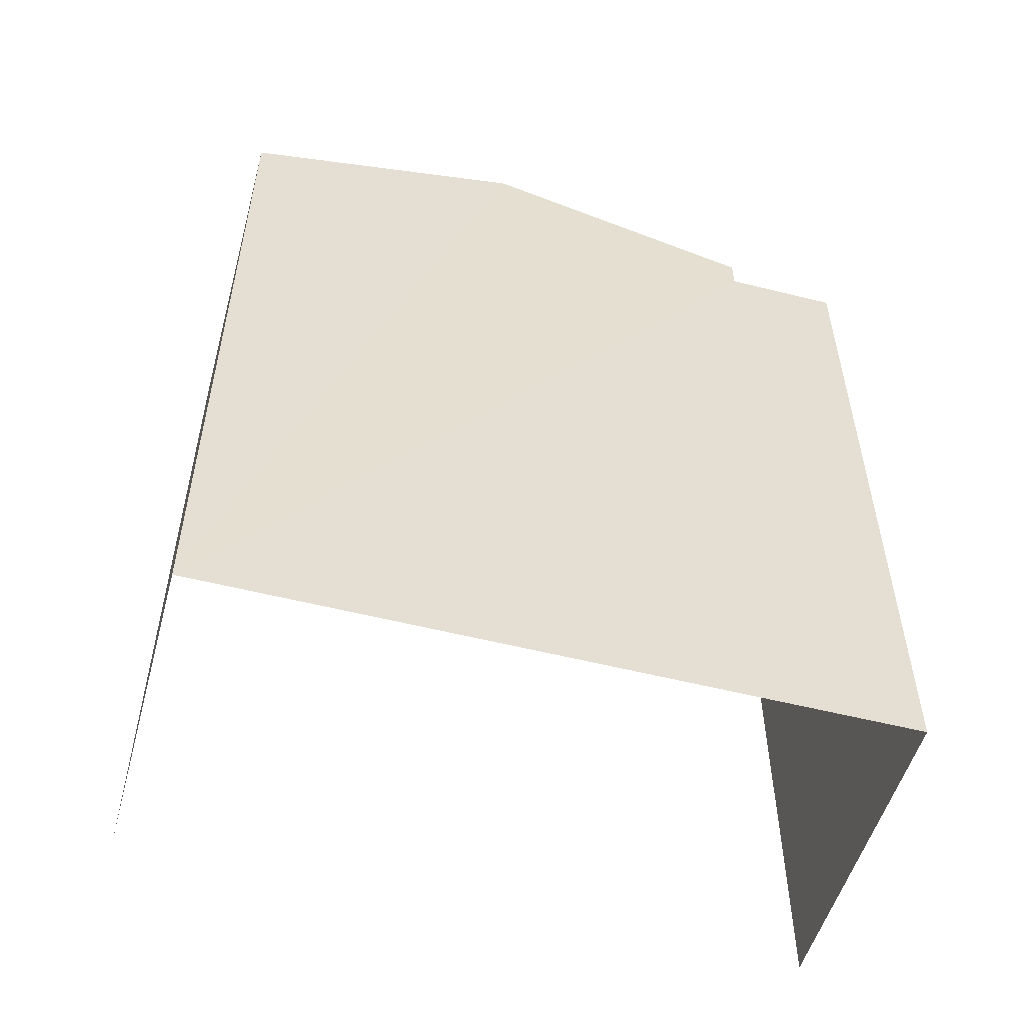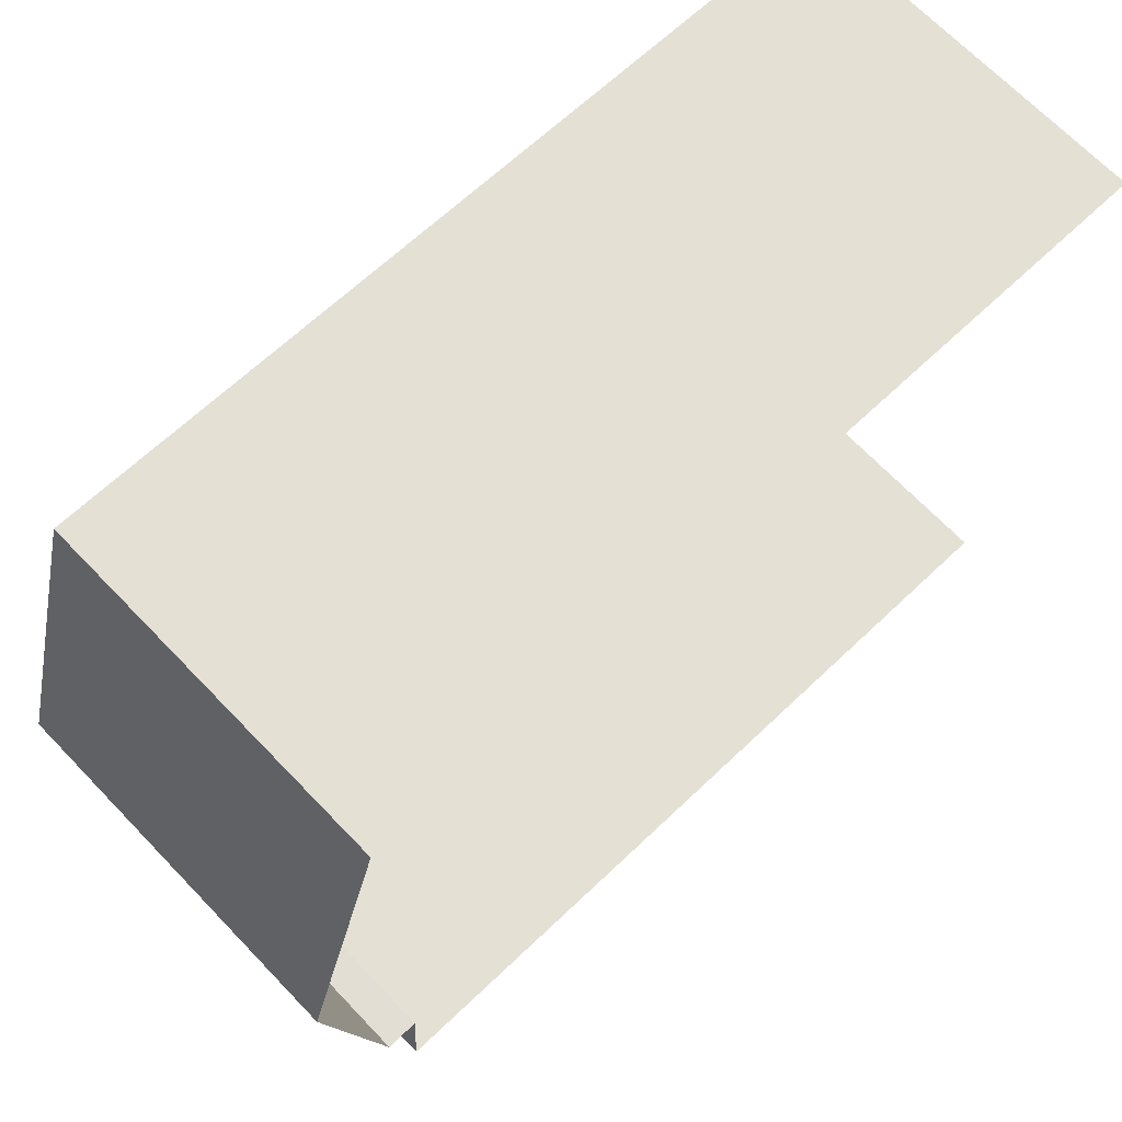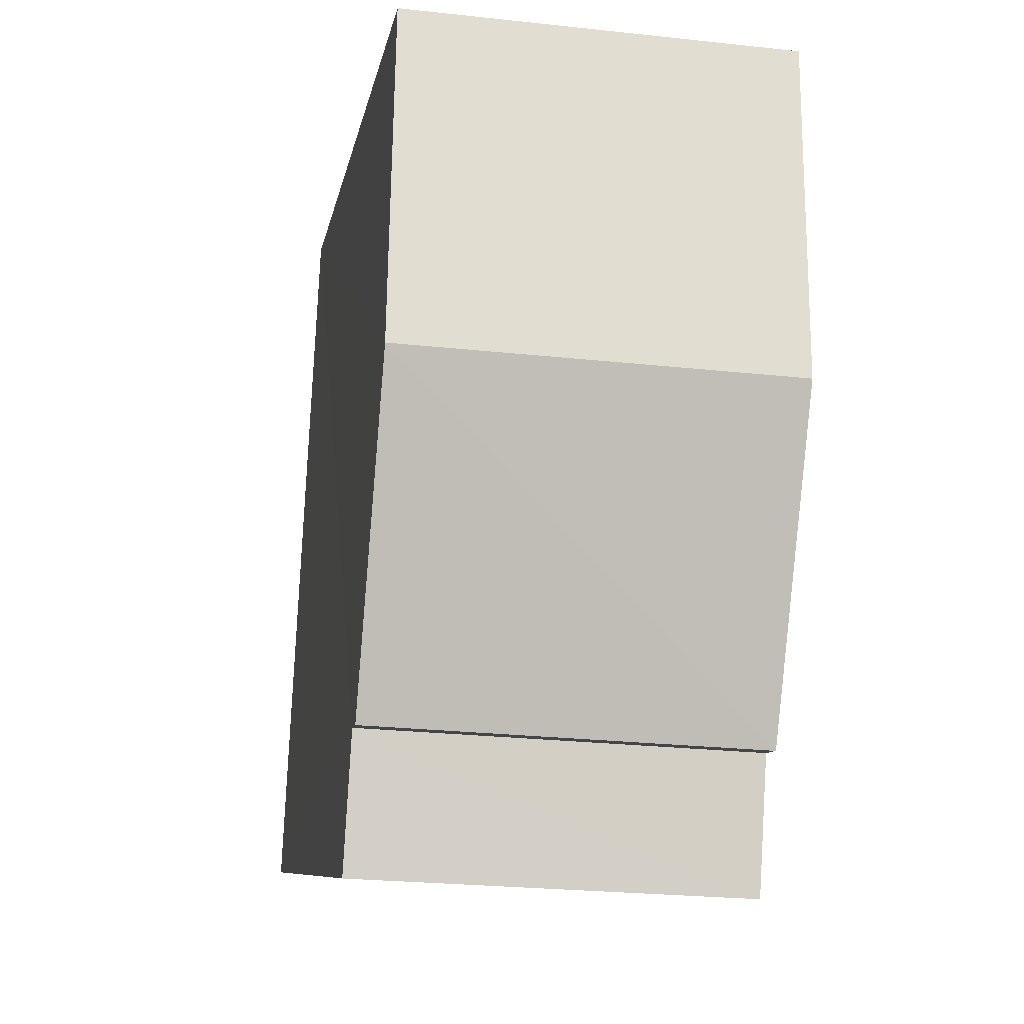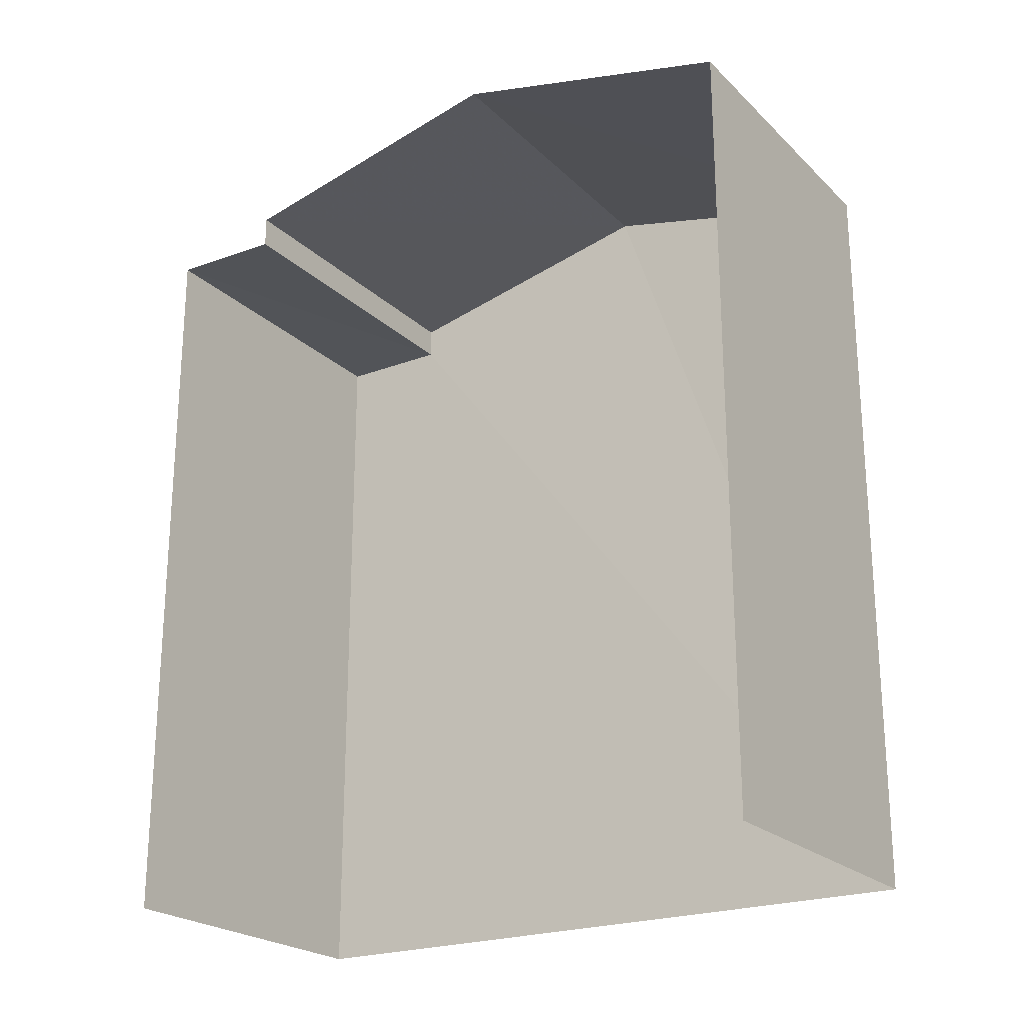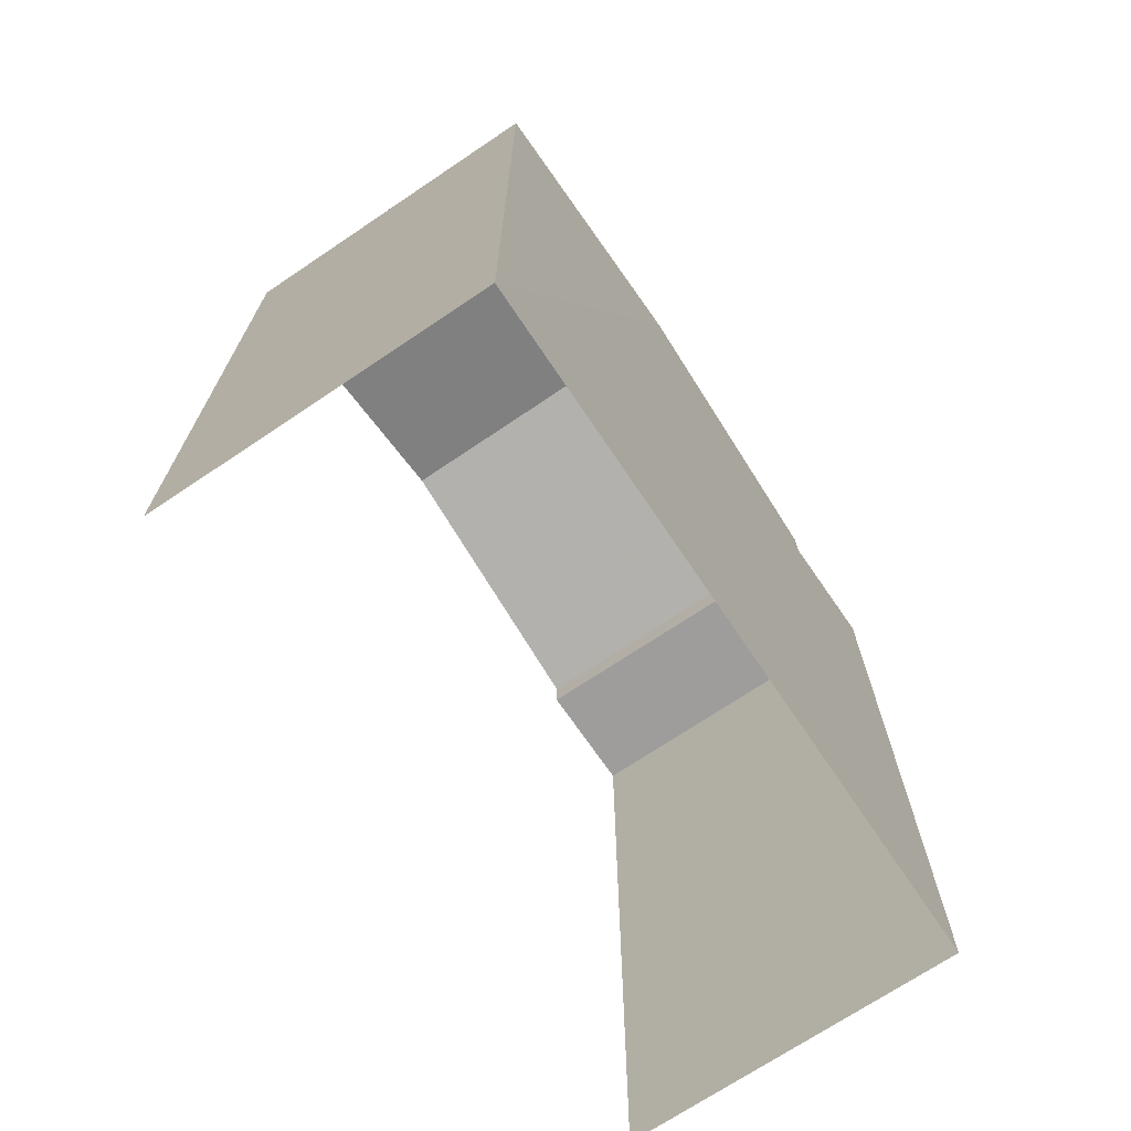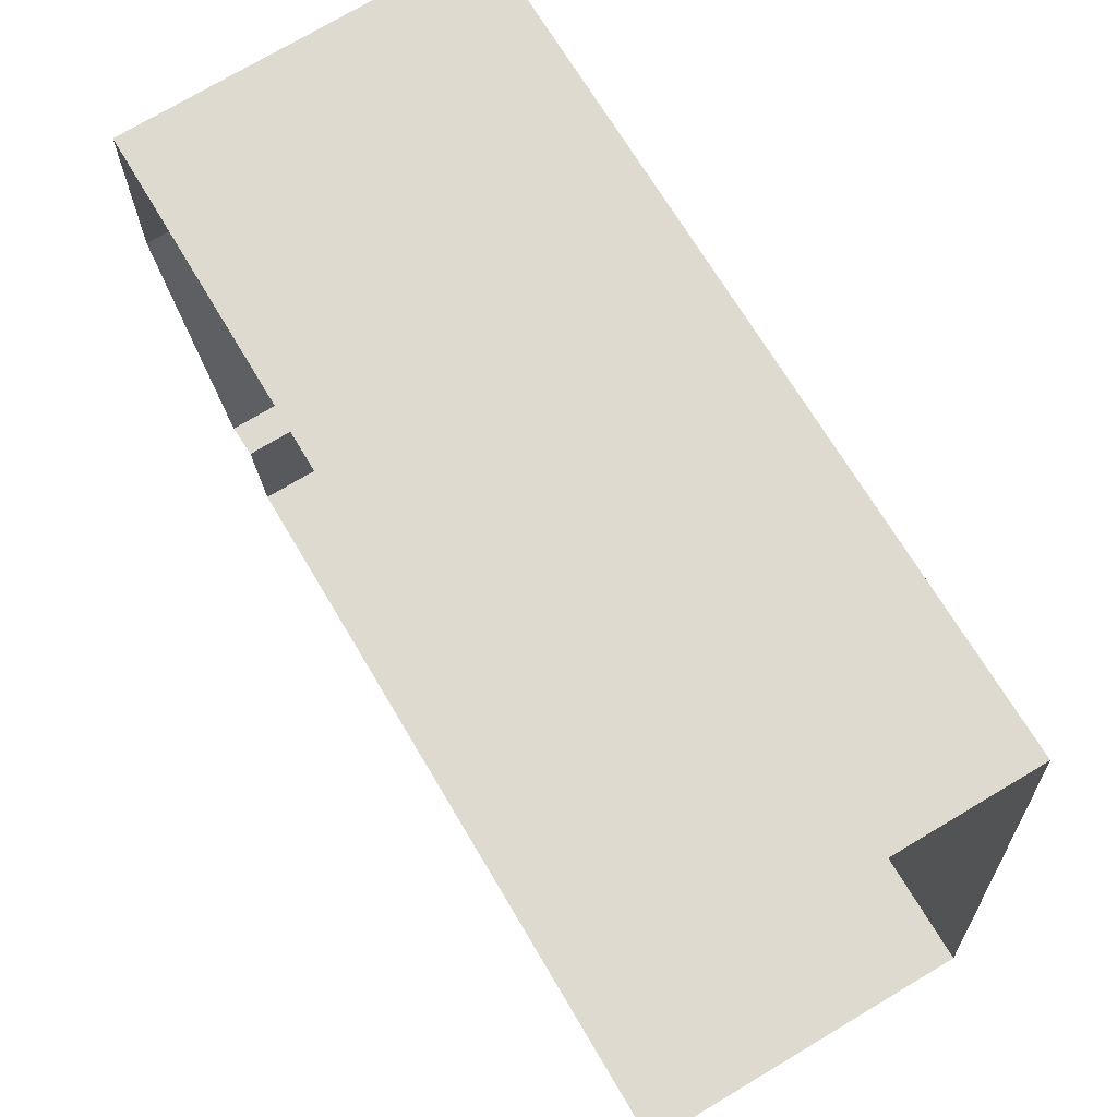
<metadata>
{"format":"obj","ext":"obj","renderer":"f3d","projection":"perspective","resolution":1024,"background":"white","views":[{"elev":-53.1,"azim":-108.4,"up":"+Z"},{"elev":64.6,"azim":46.0,"up":"+Y"},{"elev":-8.2,"azim":-9.0,"up":"+Y"},{"elev":-22.6,"azim":119.8,"up":"+Z"},{"elev":-70.3,"azim":-149.1,"up":"+Z"},{"elev":68.5,"azim":149.4,"up":"+Y"}]}
</metadata>
<code>
v -3.737e+05 -1.046e+05 24.6
v -3.737e+05 -1.046e+05 24.6
v -3.737e+05 -1.046e+05 24.6
v -3.737e+05 -1.046e+05 24.6
v -3.737e+05 -1.046e+05 33.76
v -3.737e+05 -1.046e+05 33.76
v -3.737e+05 -1.046e+05 33.76
v -3.737e+05 -1.046e+05 33.76
v -3.737e+05 -1.046e+05 34.95
v -3.737e+05 -1.046e+05 34.15
v -3.737e+05 -1.046e+05 34.95
v -3.737e+05 -1.046e+05 34.15
v -3.737e+05 -1.046e+05 34.15
v -3.737e+05 -1.046e+05 34.15
f 1 2 3
f 1 4 2
f 12 9 4
f 9 13 8
f 4 8 2
f 2 8 7
f 4 9 8
f 5 6 7
f 8 5 7
f 9 10 11
f 9 12 10
f 11 13 9
f 11 14 13
f 8 13 14
f 5 8 14
f 10 4 1
f 10 12 4
f 7 3 2
f 7 6 3
f 10 1 11
f 14 11 5
f 5 1 3
f 5 3 6
f 11 1 5

</code>
